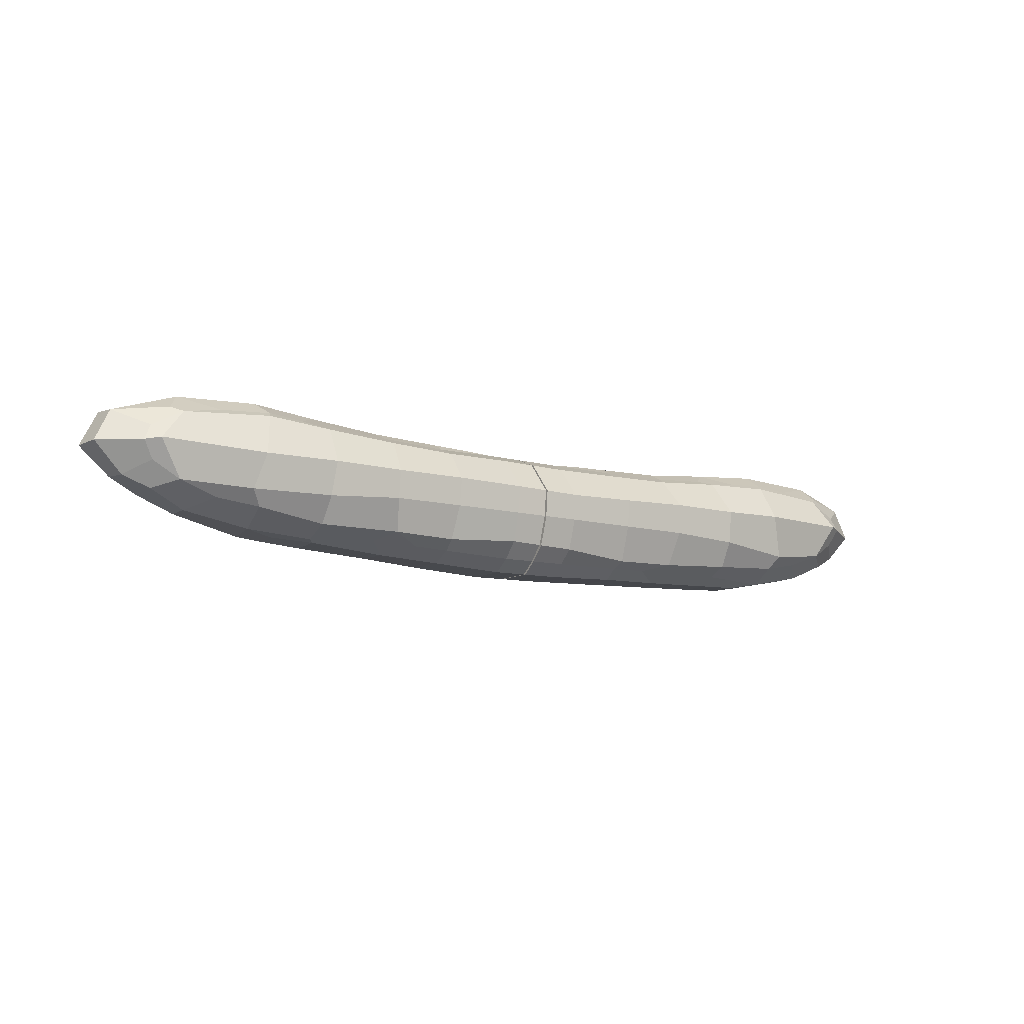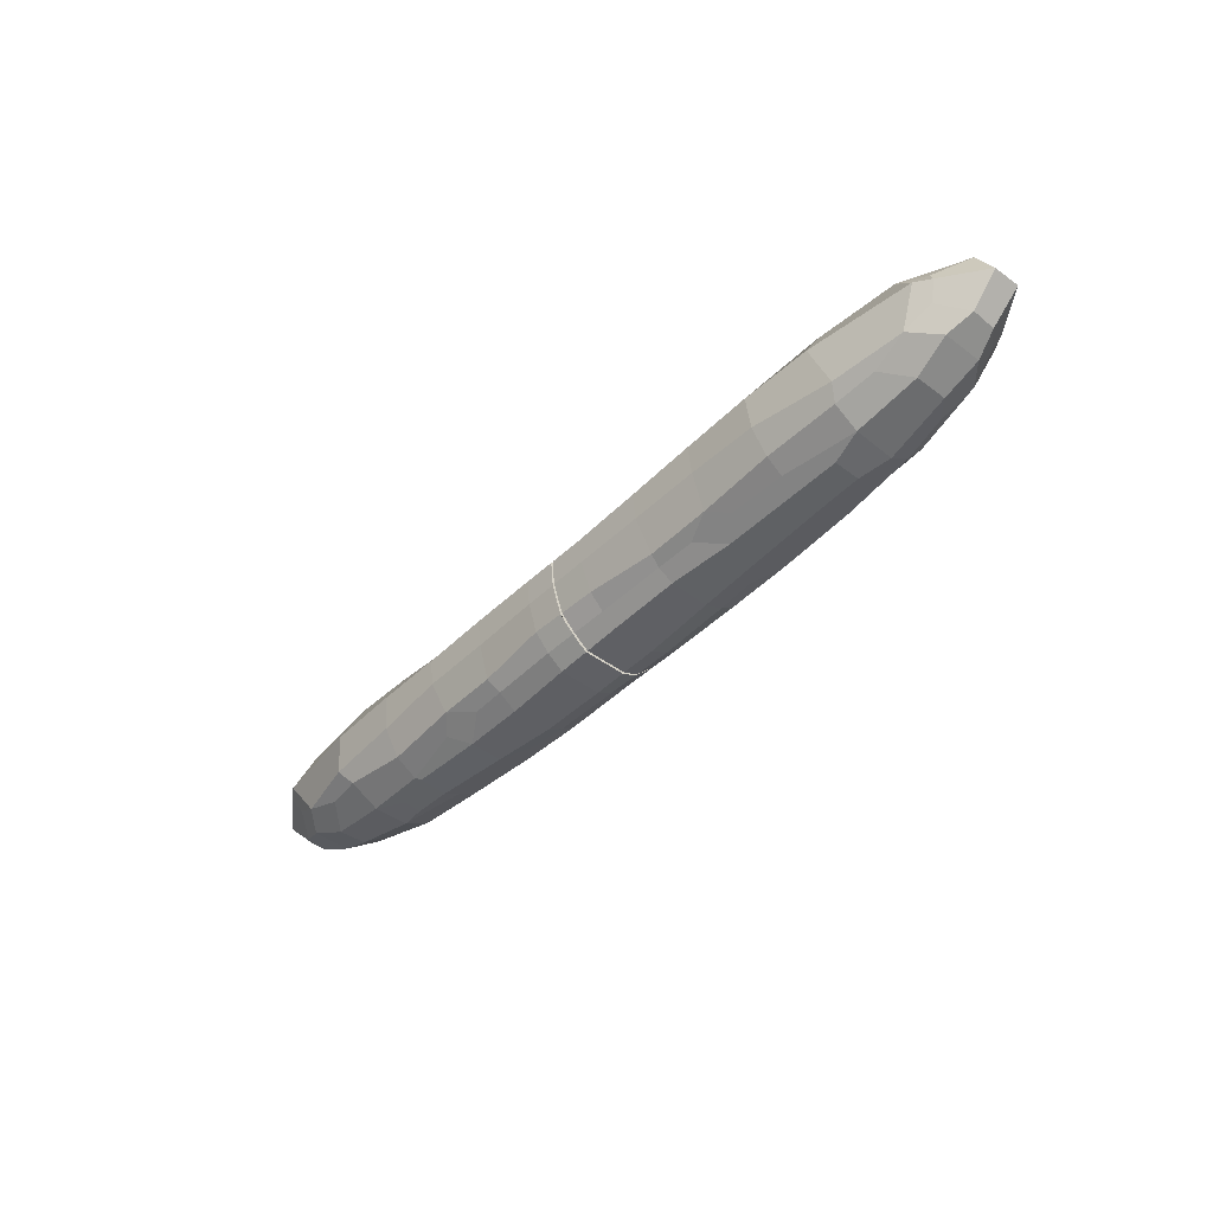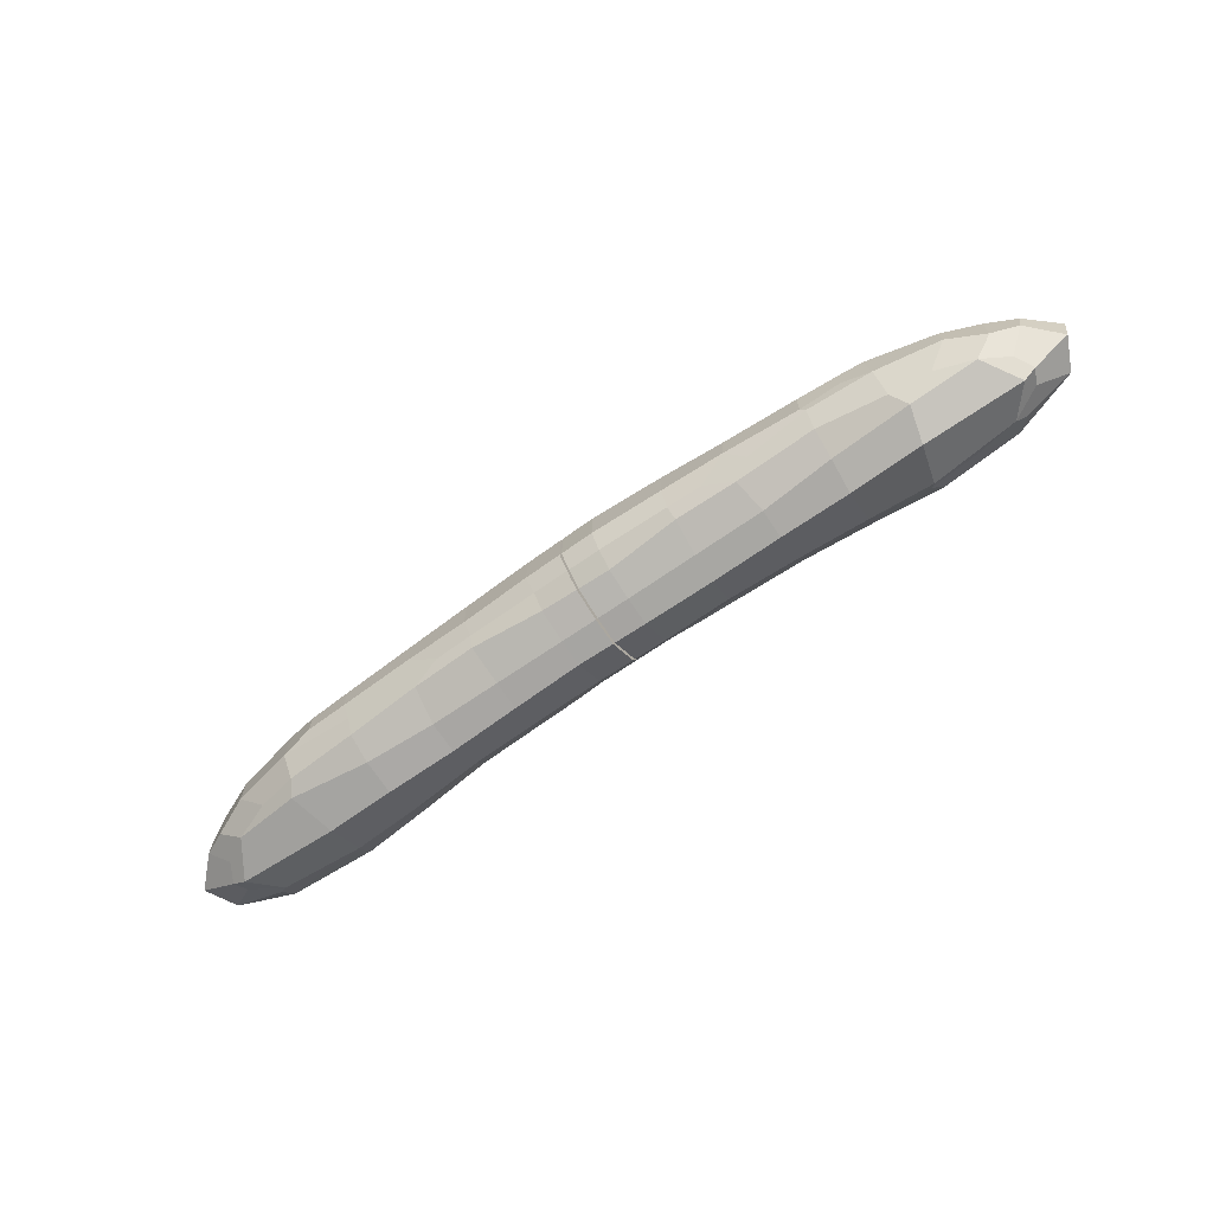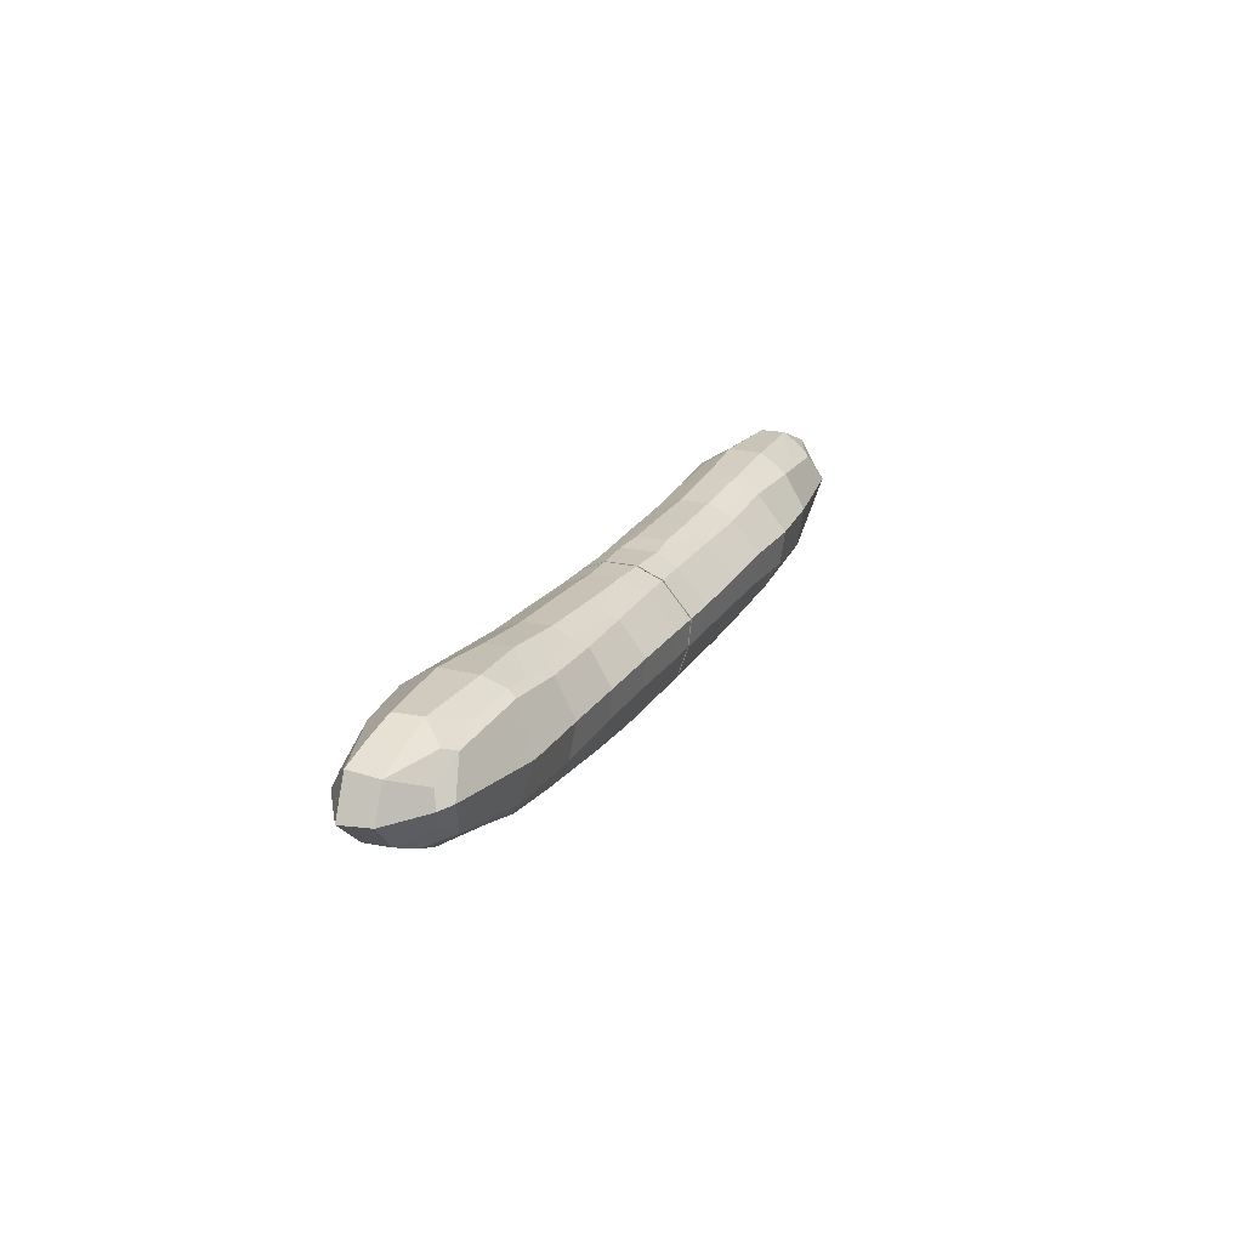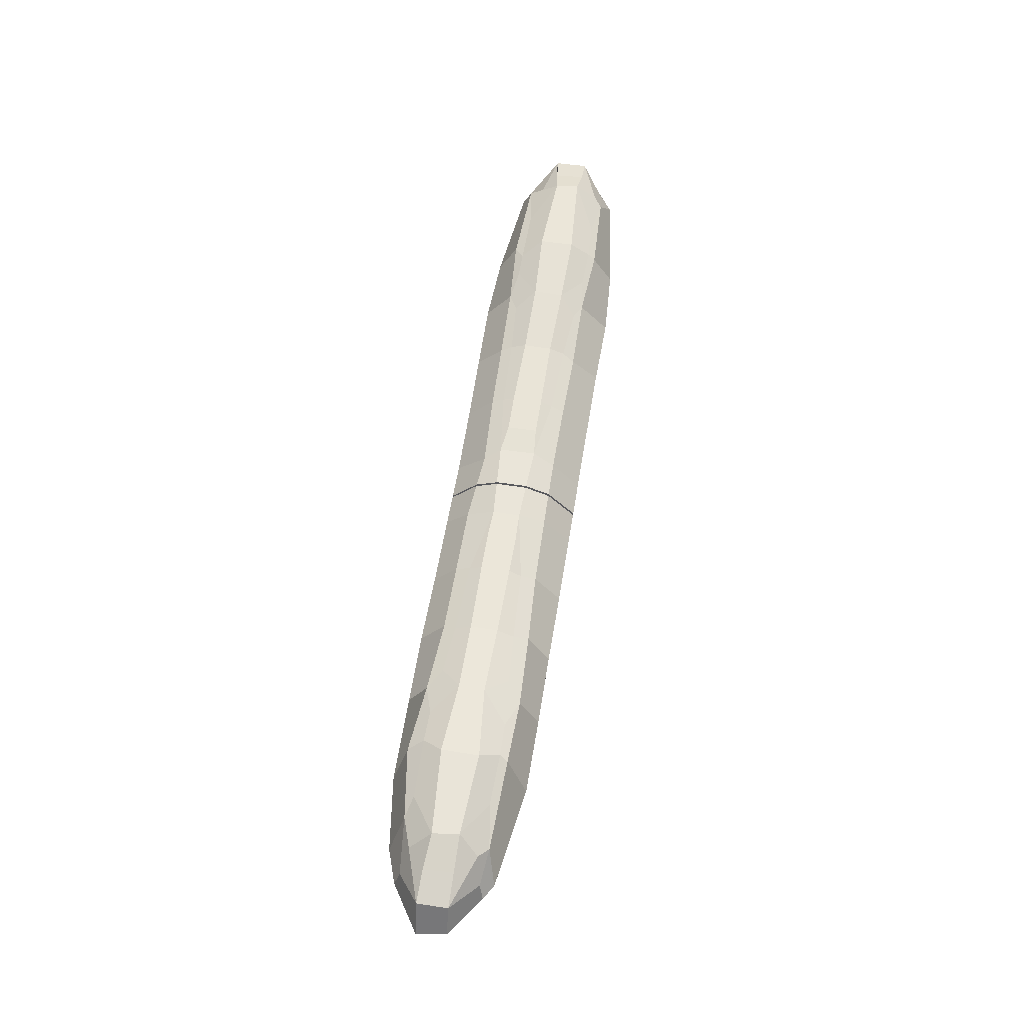
<metadata>
{"format":"obj","ext":"obj","renderer":"f3d","projection":"perspective","resolution":1024,"background":"white","views":[{"elev":-11.1,"azim":146.9,"up":"+Y"},{"elev":-44.6,"azim":-131.7,"up":"+Y"},{"elev":-69.7,"azim":34.6,"up":"+Z"},{"elev":21.0,"azim":112.9,"up":"+Y"},{"elev":58.9,"azim":99.1,"up":"+Y"}]}
</metadata>
<code>
o sausage.001_Mesh.034
v -2.533 0.2064 0.2135
v -2.657 0.1357 0.0692
v -1.737 -0.1436 0.08419
v -2.16 0.02941 0.2303
v -2.373 0.111 0.253
v -2.299 -0.03162 0.09718
v -2.515 0.06379 0.1123
v -1.923 -0.02379 0.2573
v -1.963 0.06129 0.3227
v -1.916 -0.1086 0.1314
v -1.485 -0.1574 0.0818
v -0.8625 -0.1216 0.2119
v -1.032 -0.1757 0.09035
v -1.488 -0.05207 0.2853
v -1.484 0.1072 0.378
v -1.48 -0.1061 0.1819
v -1.031 -0.06857 0.2977
v -1.06 0.125 0.3765
v -1.142 -0.1145 0.1983
v -0.641 -0.1292 0.2213
v -0.6468 -0.1891 0.1017
v -0.2231 -0.1564 0.2185
v -0.2242 -0.2017 0.1191
v -0.6537 -0.07761 0.299
v -0.6406 0.1255 0.3788
v -0.2208 -0.04421 0.3254
v -0.2208 0.1254 0.3852
v -2.587 0.2897 0.2366
v -2.548 0.3982 0.2277
v -2.826 0.313 0.08317
v -2.713 0.4991 0.1075
v -2.543 0.5615 0.0917
v -2.477 0.3213 0.3109
v -2.41 0.496 0.2512
v -2.355 0.5452 0.1847
v -1.873 0.3181 0.382
v -1.871 0.5291 0.2719
v -2.138 0.5428 0.2131
v -2.393 0.6226 0.06993
v -1.798 0.56 0.2157
v -1.883 0.6349 0.09718
v -1.478 0.3005 0.4025
v -1.478 0.5109 0.248
v -1.373 0.5324 0.1933
v -1.056 0.3105 0.3935
v -1.041 0.4884 0.2383
v -1.061 0.5206 0.1723
v -1.652 0.5448 0.2172
v -1.478 0.602 0.07977
v -1.058 0.5631 0.08221
v -0.6377 0.3028 0.3859
v -0.6402 0.4847 0.2282
v -0.6402 0.5181 0.1583
v -0.221 0.2929 0.3818
v -0.1959 0.4849 0.2071
v -0.2529 0.528 0.113
v -0.6417 0.5487 0.09048
v -0.4193 0.5411 0.0895
v -2.661 0.1391 -0.07466
v -2.532 0.2069 -0.2109
v -1.737 -0.1449 -0.07399
v -2.298 -0.03151 -0.09234
v -2.514 0.0668 -0.1171
v -2.16 0.02932 -0.2287
v -2.372 0.1095 -0.2497
v -1.924 -0.1116 -0.1186
v -1.924 -0.02035 -0.2589
v -1.968 0.05838 -0.3189
v -1.485 -0.1549 -0.08156
v -1.036 -0.1728 -0.09467
v -0.871 -0.1221 -0.2109
v -1.48 -0.1054 -0.1785
v -1.489 -0.04972 -0.2851
v -1.483 0.1036 -0.3743
v -1.151 -0.1144 -0.196
v -1.04 -0.077 -0.2806
v -1.06 0.1247 -0.3738
v -0.6482 -0.1882 -0.1323
v -0.6409 -0.129 -0.2186
v -0.228 -0.208 -0.1424
v -0.2209 -0.1366 -0.2262
v -0.6578 -0.08725 -0.2833
v -0.6407 0.1253 -0.3745
v -0.2244 -0.05525 -0.3131
v -0.2211 0.1257 -0.3766
v -2.824 0.3061 -0.07975
v -2.726 0.4892 -0.08231
v -2.586 0.3145 -0.2443
v -2.551 0.3947 -0.2219
v -2.562 0.5548 -0.08263
v -2.416 0.5227 -0.1977
v -2.501 0.3218 -0.2983
v -2.363 0.497 -0.2439
v -1.885 0.3185 -0.3813
v -1.866 0.5268 -0.2652
v -2.415 0.6186 -0.06822
v -2.122 0.5424 -0.2104
v -1.884 0.6338 -0.1034
v -1.882 0.5554 -0.2227
v -1.368 0.5345 -0.1944
v -1.478 0.3041 -0.4029
v -1.46 0.5175 -0.2368
v -1.062 0.5191 -0.1694
v -1.056 0.3062 -0.3946
v -1.033 0.4837 -0.2393
v -1.474 0.6007 -0.09614
v -1.648 0.5442 -0.2136
v -1.057 0.562 -0.08269
v -0.6405 0.5148 -0.1546
v -0.6397 0.2923 -0.3926
v -0.6335 0.478 -0.2311
v -0.2563 0.5291 -0.09932
v -0.2212 0.281 -0.3916
v -0.2215 0.4719 -0.2274
v -0.6406 0.549 -0.08564
v -0.4195 0.5427 -0.08554
v -0.006 -0.1841 0.1663
v -0.006 -0.2062 0.1178
v -0.006 -0.1564 0.2149
v -0.006 -0.04181 0.3253
v -0.006 0.1255 0.3847
v -0.006 0.2986 0.3824
v -0.006 0.4736 0.2244
v -0.006 0.4921 0.1828
v -0.006 0.5328 0.09652
v -0.006 -0.174 -0.1911
v -0.006 -0.1396 -0.2313
v -0.006 -0.211 -0.1397
v -0.006 0.03811 -0.3496
v -0.006 0.1256 -0.3772
v -0.006 -0.05014 -0.3187
v -0.006 -0.1002 -0.2734
v -0.006 0.474 -0.2306
v -0.006 0.2847 -0.3921
v -0.006 0.5045 -0.1535
v -0.006 0.5337 -0.08811
v -0.006 -0.2079 -0.01238
f 4 5 7 6
f 4 8 9 5
f 4 6 10 8
f 1 2 7 5
f 14 17 18 15
f 14 16 19 17
f 20 21 23 22
f 24 26 27 25
f 12 13 21 20
f 17 24 25 18
f 12 17 19 13
f 11 13 19 16
f 20 22 26 24
f 12 20 24 17
f 8 14 15 9
f 8 10 16 14
f 3 11 16 10
f 28 29 31 30
f 33 36 37 34
f 40 41 39 38
f 28 33 34 29
f 34 35 31 29
f 34 38 39 35
f 34 37 40 38
f 31 35 39 32
f 42 45 46 43
f 46 47 44 43
f 51 54 55 52
f 55 56 53 52
f 45 51 52 46
f 52 53 47 46
f 44 49 48 43
f 44 47 50 49
f 53 56 58 57
f 47 53 57 50
f 36 42 43 37
f 48 49 41 40
f 37 43 48 40
f 62 63 65 64
f 65 68 67 64
f 62 64 67 66
f 59 60 65 63
f 74 77 76 73
f 72 73 76 75
f 78 79 81 80
f 83 85 84 82
f 70 71 79 78
f 77 83 82 76
f 70 75 76 71
f 72 75 70 69
f 82 84 81 79
f 76 82 79 71
f 68 74 73 67
f 66 67 73 72
f 66 72 69 61
f 86 87 89 88
f 93 95 94 92
f 98 99 97 96
f 89 93 92 88
f 91 93 89 87
f 91 96 97 93
f 97 99 95 93
f 90 96 91 87
f 102 105 104 101
f 103 105 102 100
f 111 114 113 110
f 112 114 111 109
f 105 111 110 104
f 109 111 105 103
f 102 107 106 100
f 106 108 103 100
f 115 116 112 109
f 108 115 109 103
f 95 102 101 94
f 106 107 99 98
f 99 107 102 95
f 22 23 118 117 119
f 27 26 120 121
f 26 22 119 120
f 55 54 122 123
f 56 55 123 124 125
f 80 81 127 126 128
f 84 85 130 129 131
f 81 84 131 132 127
f 134 113 114 133
f 114 112 136 135 133
f 6 7 63 62
f 6 62 66 10
f 3 10 66 61
f 2 59 63 7
f 11 69 70 13
f 21 78 80 23
f 13 70 78 21
f 3 61 69 11
f 30 31 87 86
f 41 98 96 39
f 31 32 90 87
f 39 96 90 32
f 50 108 106 49
f 58 116 115 57
f 112 116 58 56
f 57 115 108 50
f 49 106 98 41
f 1 28 30 2
f 5 9 36 33
f 1 5 33 28
f 15 18 45 42
f 25 27 54 51
f 18 25 51 45
f 9 15 42 36
f 59 86 88 60
f 92 94 68 65
f 88 92 65 60
f 101 104 77 74
f 110 113 85 83
f 104 110 83 77
f 94 101 74 68
f 2 30 86 59
f 54 27 121 122
f 85 113 134 130
f 23 80 128 137 118
f 112 56 125 136
f 119 117 118 137 128 126 127 132 131 129 130 134 133 135 136 125 124 123 122 121 120
o sausage.040_Mesh.008
v 0.1986 -0.1563 0.2114
v 0.2012 -0.2106 0.1166
v 0.6196 -0.1302 0.2229
v 0.6276 -0.1883 0.1287
v 0.1991 -0.03951 0.3253
v 0.1991 0.1256 0.3842
v 0.6351 -0.07675 0.3013
v 0.6187 0.1256 0.3826
v 0.8403 -0.1217 0.2122
v 1.01 -0.1687 0.1058
v 1.467 -0.1535 0.0731
v 1.008 -0.06247 0.2981
v 1.045 0.1049 0.3766
v 1.12 -0.1123 0.1949
v 1.467 -0.04237 0.2803
v 1.468 0.1035 0.3726
v 1.458 -0.1008 0.1736
v 1.701 -0.1369 0.07791
v 1.897 -0.008141 0.2662
v 1.939 0.08581 0.3434
v 1.859 -0.1176 0.1009
v 2.131 0.03206 0.2279
v 2.335 0.1025 0.2413
v 2.259 -0.02635 0.09227
v 2.478 0.06657 0.1158
v 2.511 0.2066 0.2135
v 2.652 0.1409 0.07338
v 0.1962 0.3039 0.383
v 0.2109 0.4606 0.2442
v 0.2119 0.537 0.082
v 0.6154 0.3085 0.3845
v 0.6122 0.4747 0.2457
v 0.6184 0.5172 0.1602
v 0.3769 0.5433 0.0878
v 0.6189 0.5521 0.08758
v 1.034 0.3136 0.3906
v 1.015 0.485 0.2475
v 1.04 0.5216 0.176
v 1.452 0.3229 0.3862
v 1.438 0.5021 0.2737
v 1.326 0.5348 0.1978
v 1.034 0.5679 0.08149
v 1.606 0.5468 0.221
v 1.442 0.6048 0.07982
v 1.93 0.2724 0.3888
v 1.841 0.5079 0.3108
v 2.366 0.2811 0.3282
v 2.25 0.5103 0.2503
v 2.421 0.5136 0.1925
v 1.795 0.5646 0.2227
v 1.865 0.6381 0.1061
v 2.131 0.5462 0.2175
v 2.358 0.623 0.07042
v 2.57 0.3161 0.2568
v 2.537 0.398 0.2276
v 2.831 0.3018 0.08588
v 2.724 0.5083 0.09371
v 2.547 0.5629 0.08827
v 0.2012 -0.2137 -0.1372
v 0.1993 -0.1425 -0.236
v 0.6272 -0.1916 -0.1052
v 0.6193 -0.1293 -0.22
v 0.1989 -0.04534 -0.3239
v 0.1989 0.1256 -0.3777
v 0.6317 -0.07193 -0.3001
v 0.6188 0.126 -0.3721
v 1.006 -0.1751 -0.0951
v 0.8295 -0.121 -0.2088
v 1.463 -0.1439 -0.09373
v 1.109 -0.1127 -0.1942
v 1.001 -0.06227 -0.2921
v 1.039 0.1245 -0.3726
v 1.489 -0.1299 -0.1196
v 1.481 -0.05938 -0.2576
v 1.475 0.09384 -0.3565
v 1.702 -0.1241 -0.02418
v 1.88 -0.1039 -0.1022
v 1.887 -0.003812 -0.2727
v 1.953 0.08381 -0.3354
v 2.265 -0.03205 -0.07533
v 2.478 0.06475 -0.1108
v 2.13 0.0318 -0.226
v 2.356 0.1064 -0.2405
v 2.63 0.1327 -0.06357
v 2.512 0.2056 -0.2124
v 0.2128 0.5376 -0.07831
v 0.1992 0.2882 -0.3926
v 0.1978 0.4761 -0.2337
v 0.6194 0.512 -0.1534
v 0.6186 0.2927 -0.3925
v 0.6046 0.471 -0.2411
v 0.3771 0.5439 -0.08415
v 0.6184 0.5522 -0.08253
v 1.039 0.5232 -0.1746
v 1.038 0.2905 -0.3901
v 1.017 0.4807 -0.2616
v 1.336 0.5352 -0.1957
v 1.457 0.2932 -0.3909
v 1.452 0.5025 -0.2781
v 1.035 0.5681 -0.07792
v 1.445 0.6051 -0.07046
v 1.616 0.5458 -0.217
v 1.897 0.2868 -0.3868
v 1.835 0.5343 -0.2682
v 2.413 0.5235 -0.195
v 2.495 0.3191 -0.2993
v 2.351 0.4945 -0.2493
v 1.865 0.6346 -0.1109
v 1.811 0.563 -0.2217
v 2.334 0.617 -0.0825
v 2.111 0.5433 -0.2116
v 2.804 0.3053 -0.0848
v 2.718 0.4892 -0.08231
v 2.575 0.307 -0.2468
v 2.533 0.3983 -0.224
v 2.534 0.5503 -0.0824
v 0.006 -0.2065 0.1177
v 0.006 -0.1857 0.1635
v 0.006 -0.1564 0.2147
v 0.006 -0.04167 0.3253
v 0.006 0.1255 0.3846
v 0.006 0.2989 0.3824
v 0.006 0.4728 0.2255
v 0.006 0.4904 0.1862
v 0.006 0.533 0.09573
v 0.006 -0.1398 -0.2315
v 0.006 -0.1721 -0.1937
v 0.006 -0.2111 -0.1396
v 0.006 0.03322 -0.3481
v 0.006 0.1256 -0.3772
v 0.006 -0.04986 -0.319
v 0.006 -0.1027 -0.2712
v 0.006 0.4742 -0.2308
v 0.006 0.2849 -0.3921
v 0.006 0.5063 -0.1493
v 0.006 0.5339 -0.08758
v 0.006 -0.2082 -0.01961
f 138 139 141 140
f 142 144 145 143
f 149 152 153 150
f 149 151 154 152
f 140 141 147 146
f 144 149 150 145
f 138 140 144 142
f 147 151 149 146
f 147 148 154 151
f 140 146 149 144
f 161 162 160 159
f 156 159 160 157
f 156 158 161 159
f 160 162 164 163
f 152 156 157 153
f 152 154 158 156
f 148 155 158 154
f 165 168 169 166
f 169 170 167 166
f 173 176 177 174
f 177 178 175 174
f 168 173 174 169
f 174 175 170 169
f 167 170 172 171
f 177 180 181 178
f 175 178 181 179
f 170 175 179 172
f 182 184 185 183
f 189 190 188 187
f 193 194 192 191
f 184 191 192 185
f 192 194 186 185
f 186 190 189 185
f 183 185 189 187
f 186 194 195 190
f 176 182 183 177
f 187 188 181 180
f 177 183 187 180
f 196 197 199 198
f 201 203 202 200
f 209 212 211 208
f 207 208 211 210
f 198 199 205 204
f 203 209 208 202
f 200 202 199 197
f 205 208 207 204
f 207 210 206 204
f 202 208 205 199
f 219 220 218 217
f 216 220 219 215
f 214 215 219 217
f 218 220 222 221
f 212 216 215 211
f 210 211 215 214
f 210 214 213 206
f 225 228 227 224
f 226 228 225 223
f 233 236 235 232
f 234 236 233 231
f 228 233 232 227
f 231 233 228 226
f 229 230 226 223
f 234 238 239 236
f 237 238 234 231
f 230 237 231 226
f 241 244 243 240
f 247 248 246 245
f 251 252 250 249
f 244 252 251 243
f 250 252 244 242
f 244 248 247 242
f 246 248 244 241
f 247 253 250 242
f 236 241 240 235
f 245 246 239 238
f 239 246 241 236
f 139 138 256 255 254
f 257 142 143 258
f 256 138 142 257
f 165 166 260 259
f 166 167 262 261 260
f 197 196 265 264 263
f 267 201 200 268 266
f 268 200 197 263 269
f 270 225 224 271
f 223 225 270 272 273
f 139 196 198 141
f 147 204 206 148
f 141 198 204 147
f 217 218 162 161
f 158 214 217 161
f 213 214 158 155
f 162 218 221 164
f 148 206 213 155
f 172 230 229 171
f 181 238 237 179
f 167 171 229 223
f 179 237 230 172
f 249 250 194 193
f 190 247 245 188
f 250 253 195 194
f 195 253 247 190
f 188 245 238 181
f 143 145 168 165
f 150 153 176 173
f 145 150 173 168
f 157 160 184 182
f 164 193 191 163
f 160 163 191 184
f 153 157 182 176
f 224 227 203 201
f 232 235 212 209
f 227 232 209 203
f 240 243 220 216
f 222 251 249 221
f 243 251 222 220
f 235 240 216 212
f 221 249 193 164
f 258 143 165 259
f 271 224 201 267
f 196 139 254 274 265
f 167 223 273 262
f 273 272 270 271 267 266 268 269 263 264 265 274 254 255 256 257 258 259 260 261 262

</code>
